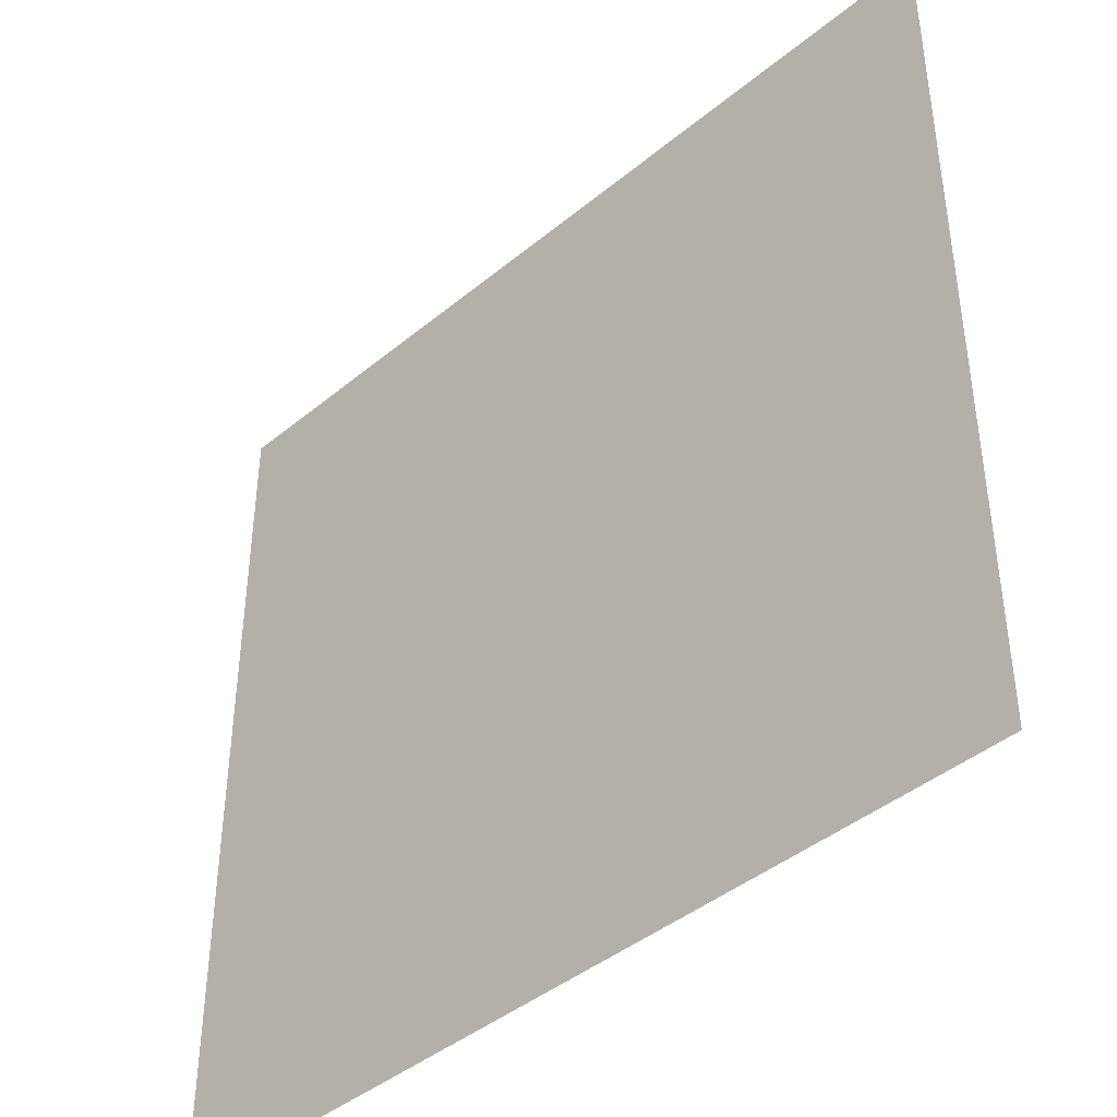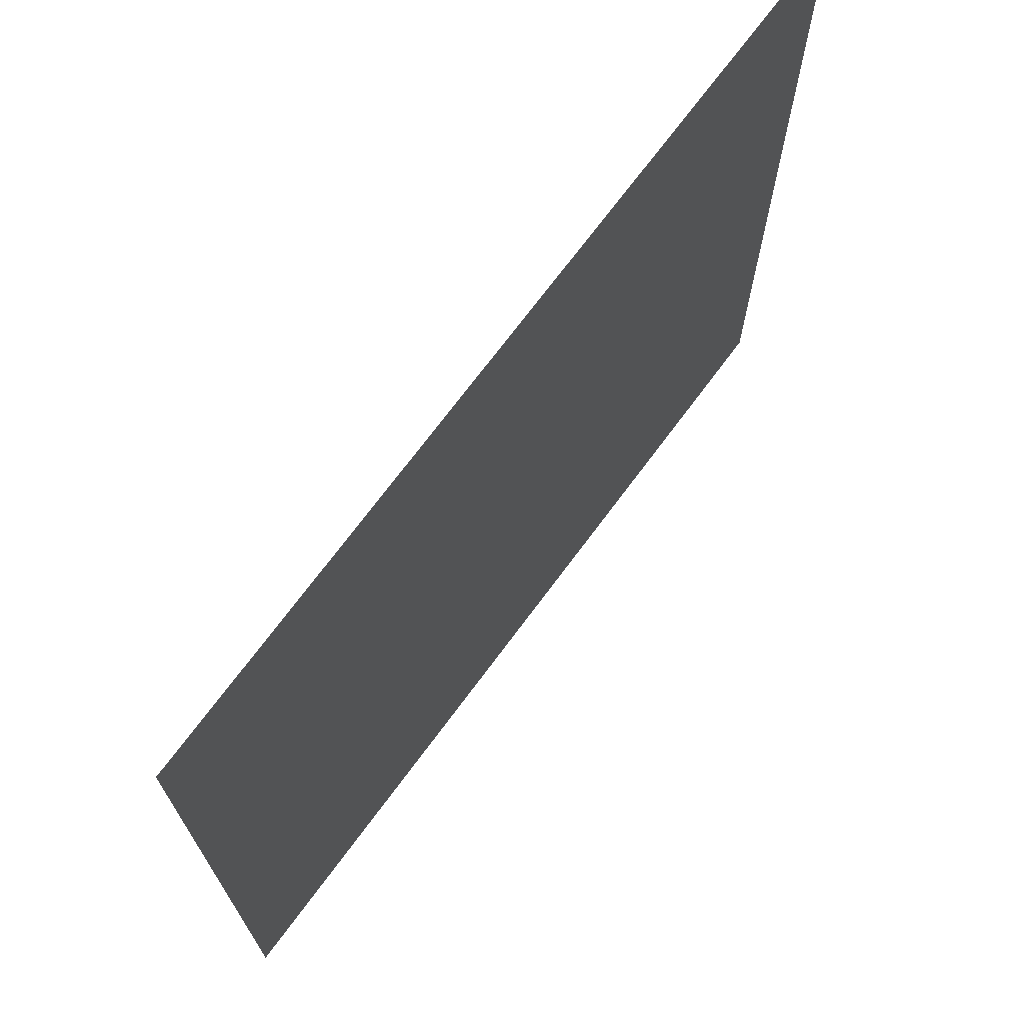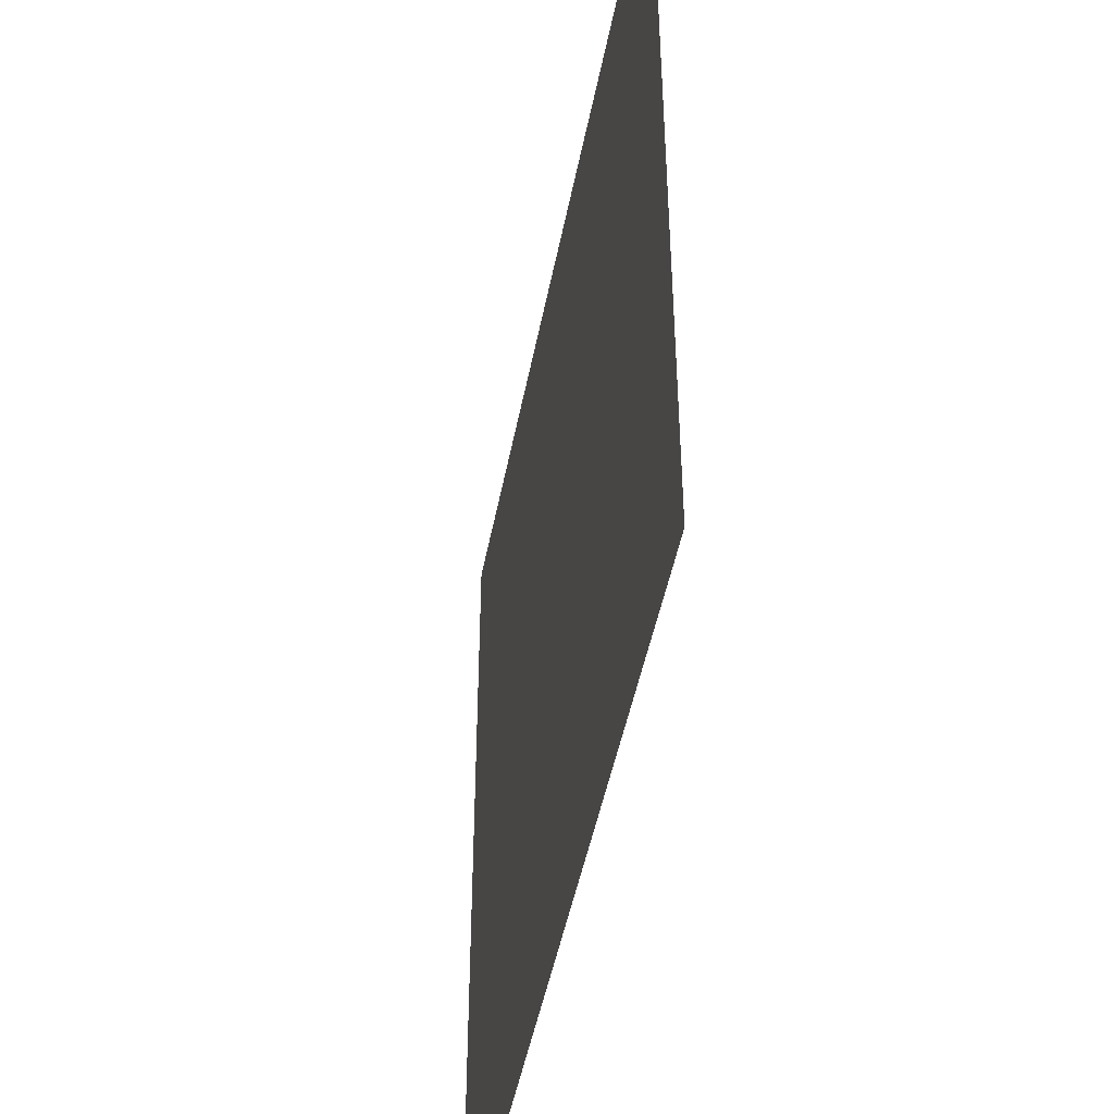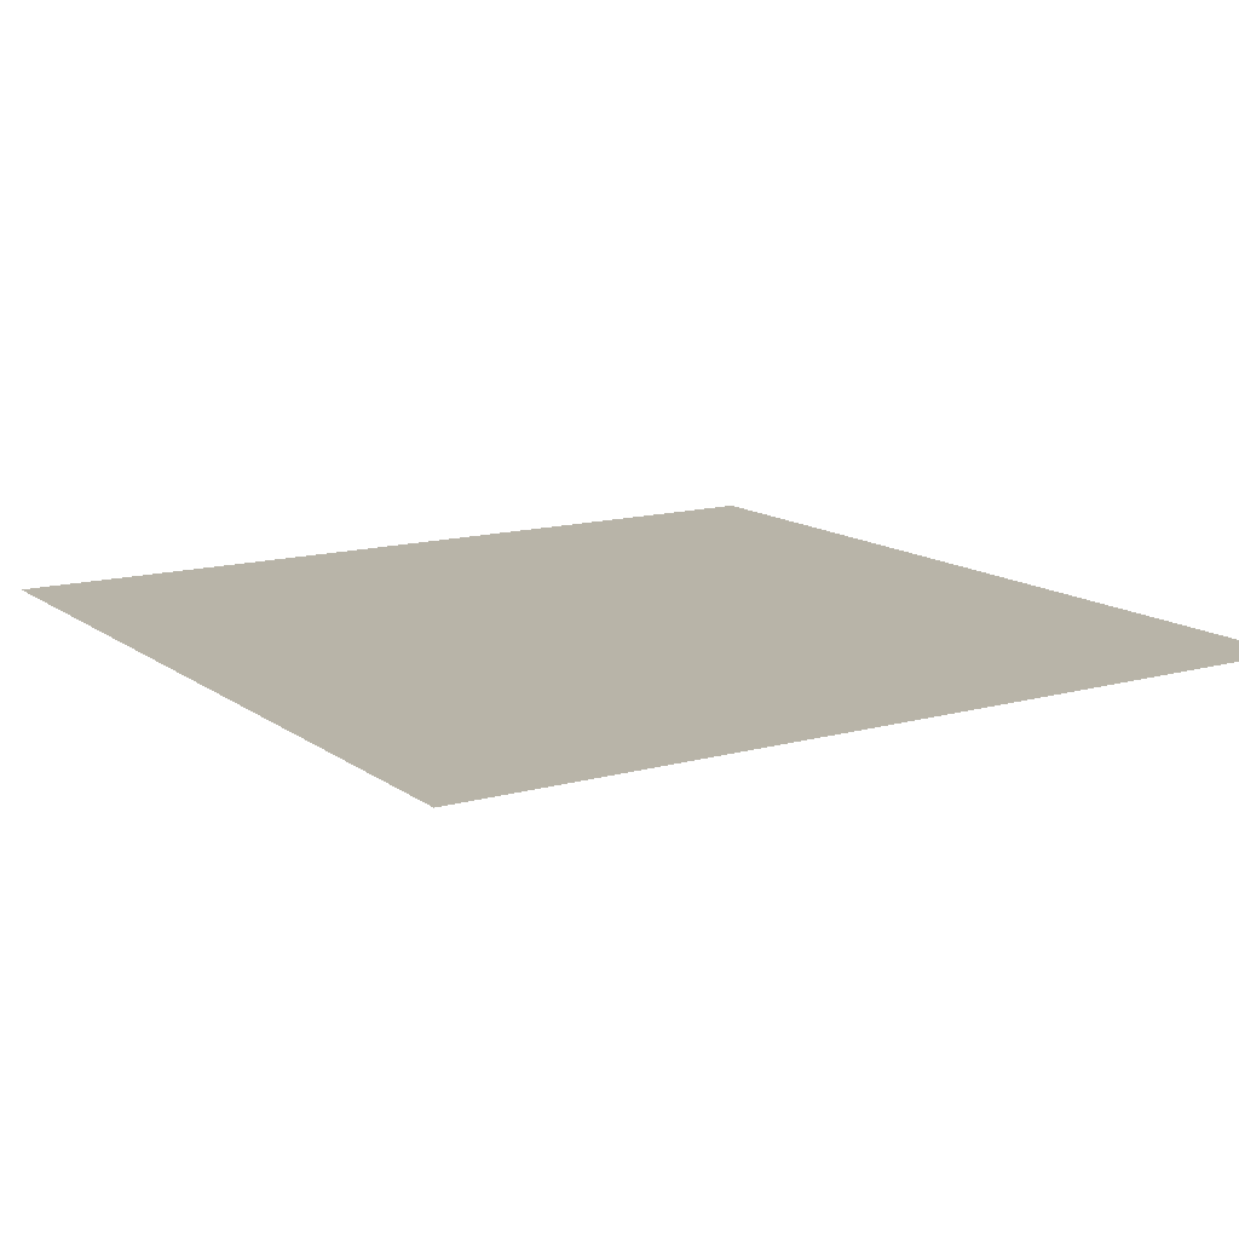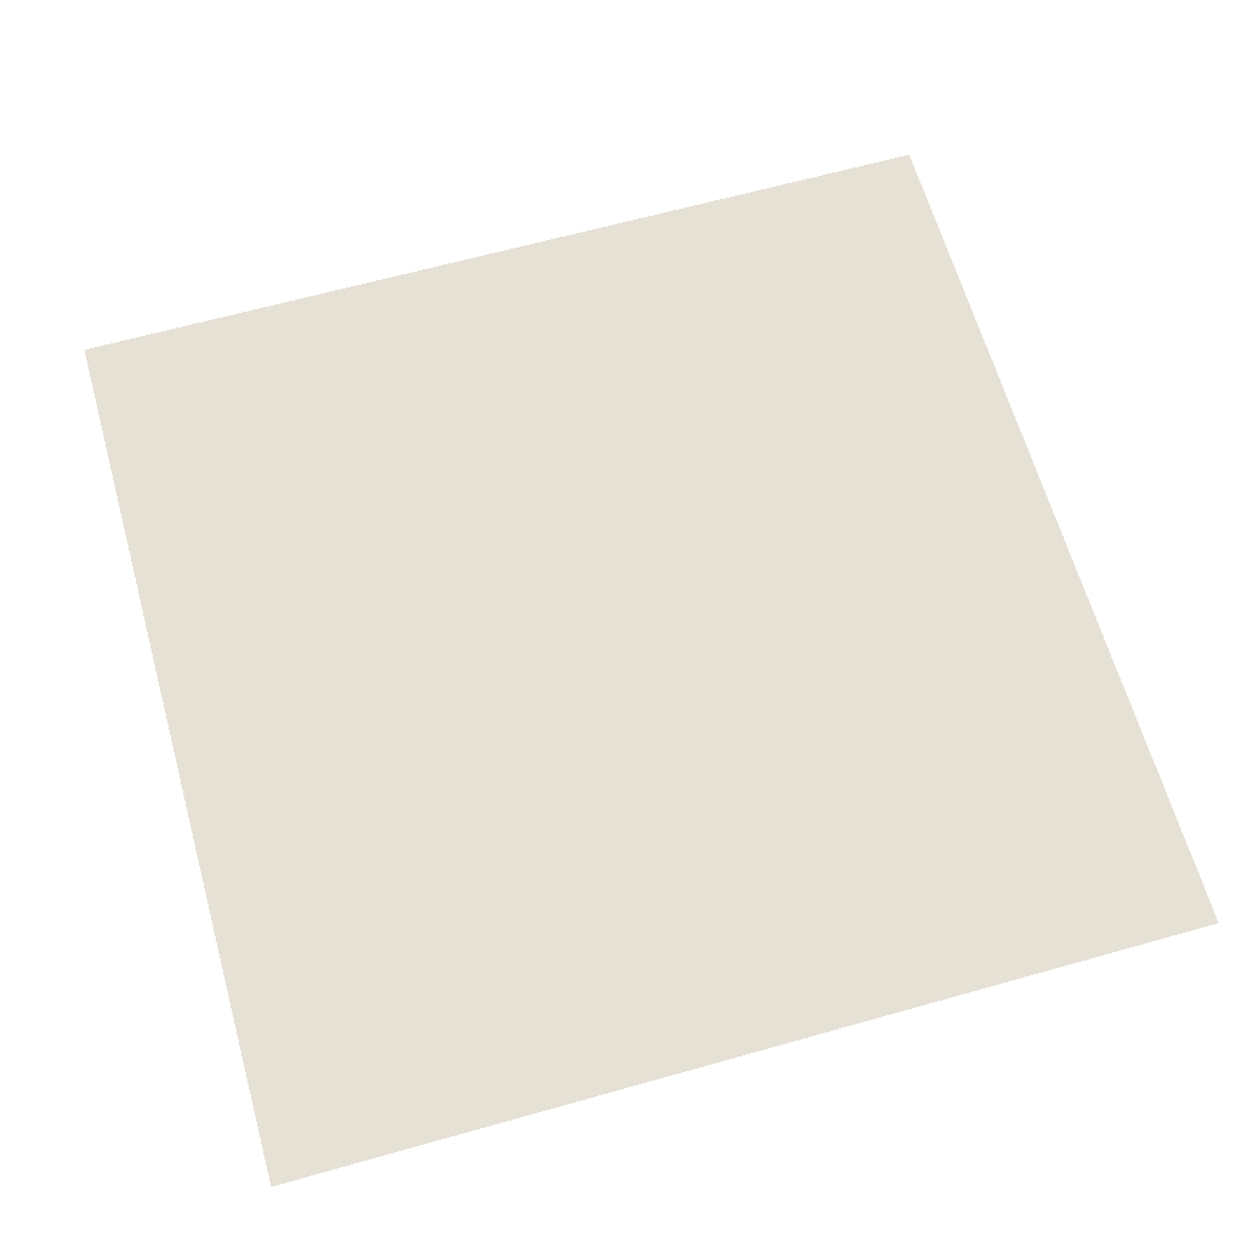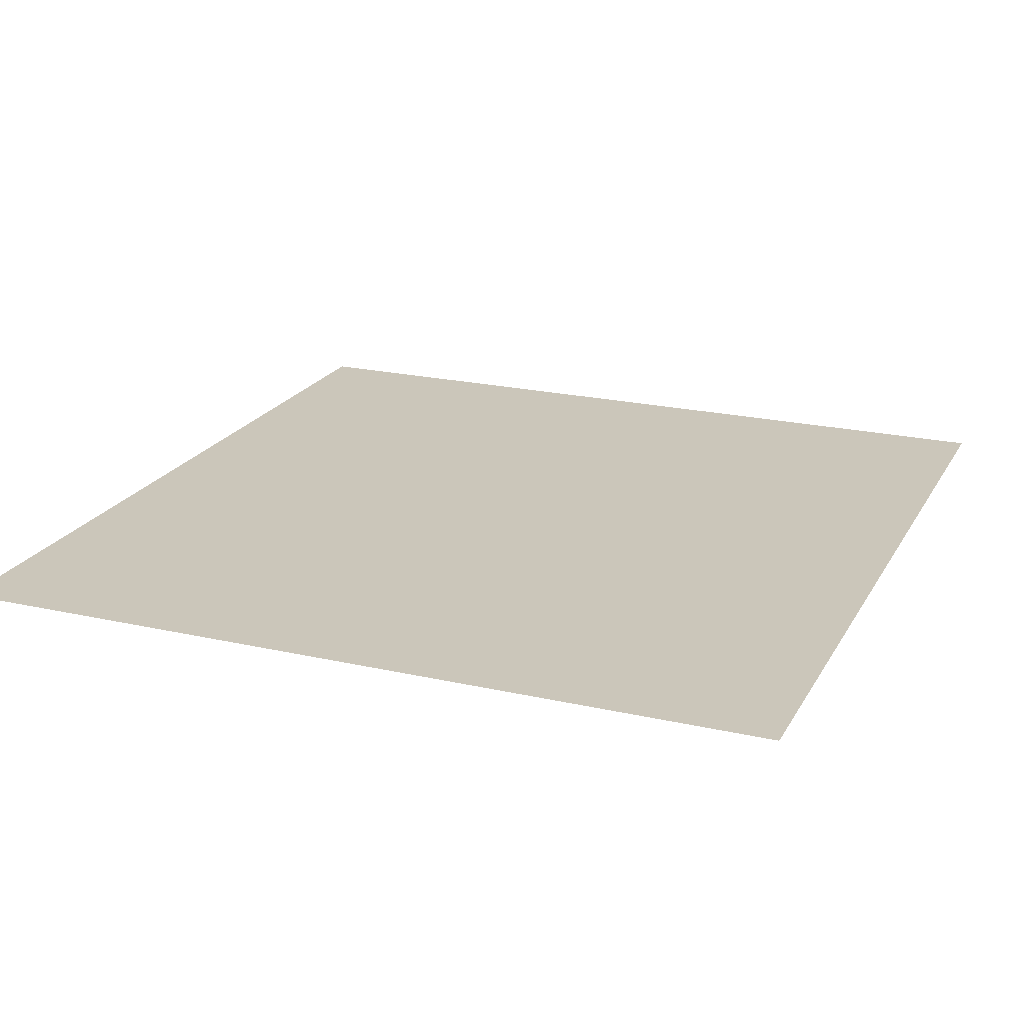
<metadata>
{"format":"obj","ext":"obj","renderer":"f3d","projection":"perspective","resolution":1024,"background":"white","views":[{"elev":-42.5,"azim":44.5,"up":"+Z"},{"elev":71.5,"azim":-53.4,"up":"+Z"},{"elev":-47.3,"azim":79.2,"up":"+Z"},{"elev":13.0,"azim":-32.5,"up":"+Y"},{"elev":64.7,"azim":-15.8,"up":"+Y"},{"elev":21.2,"azim":22.1,"up":"+Y"}]}
</metadata>
<code>
v 10000 -10 -10000
v 10000 -10 10000
v -10000 -10 -10000
v -10000 -10 10000
v -10000 -10 -10000
v 10000 -10 10000
g Island2
f 1 3 2
f 4 6 5

</code>
